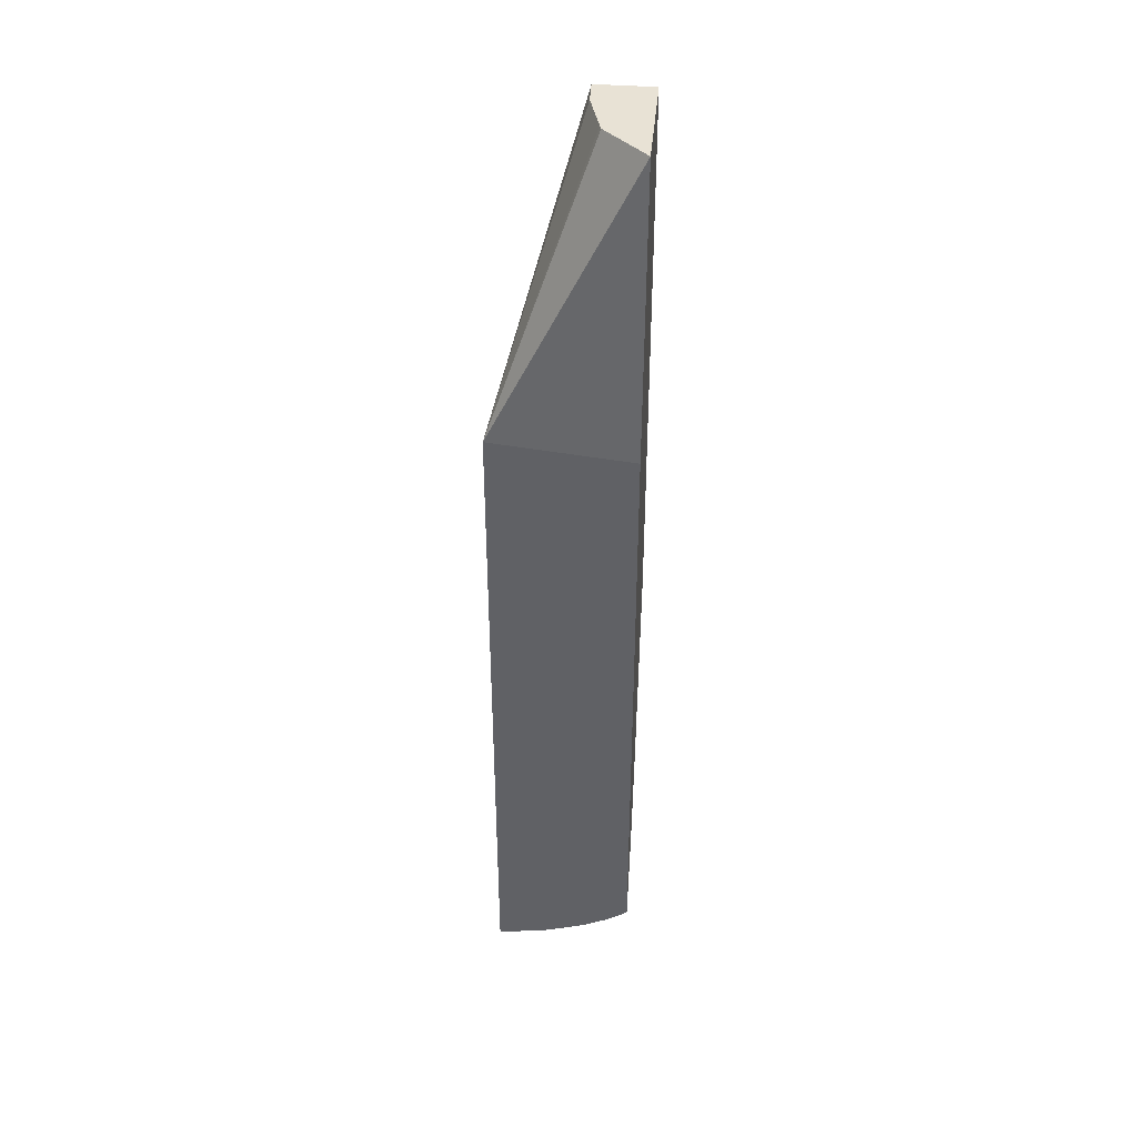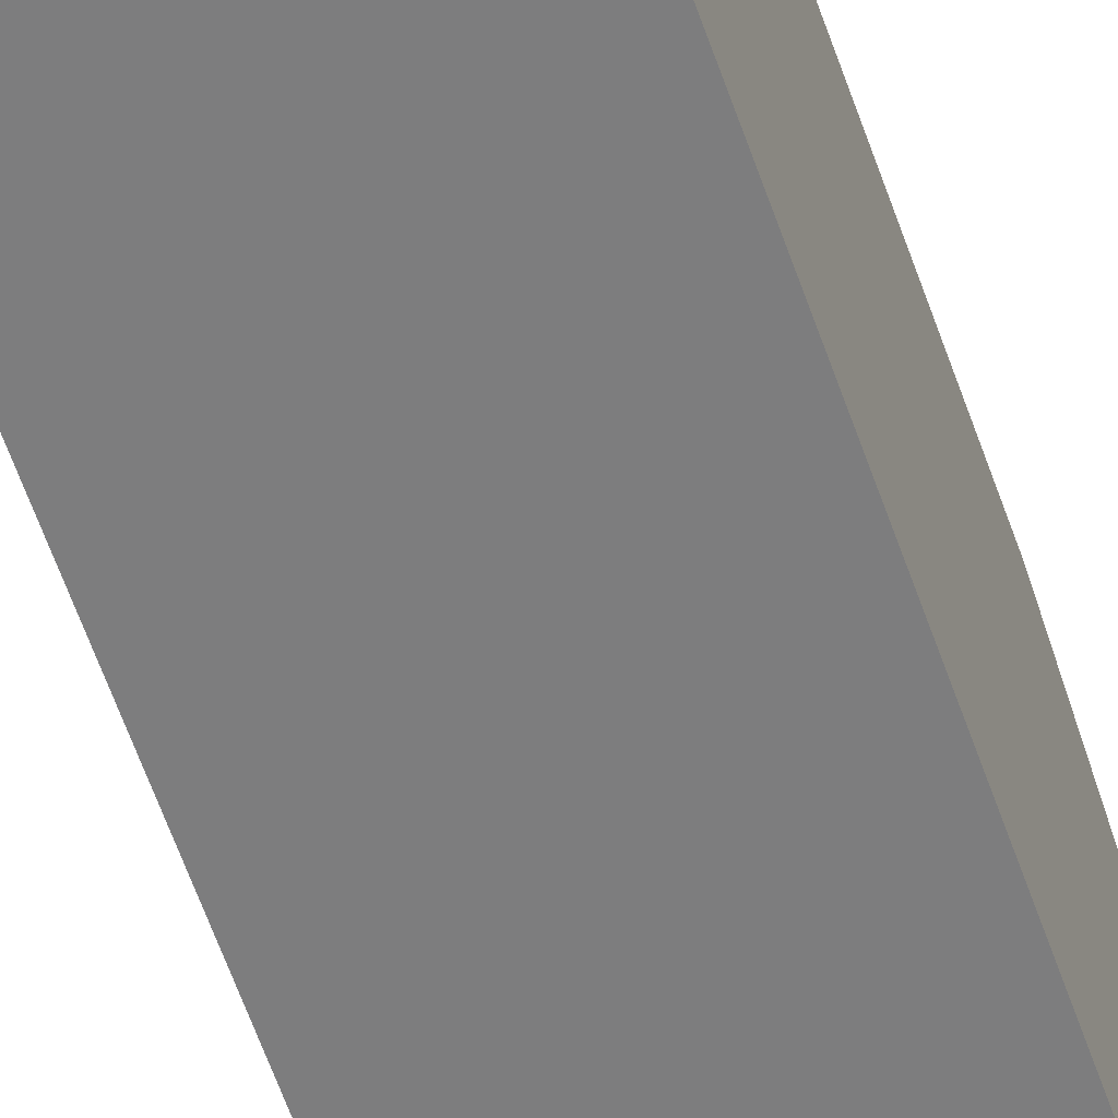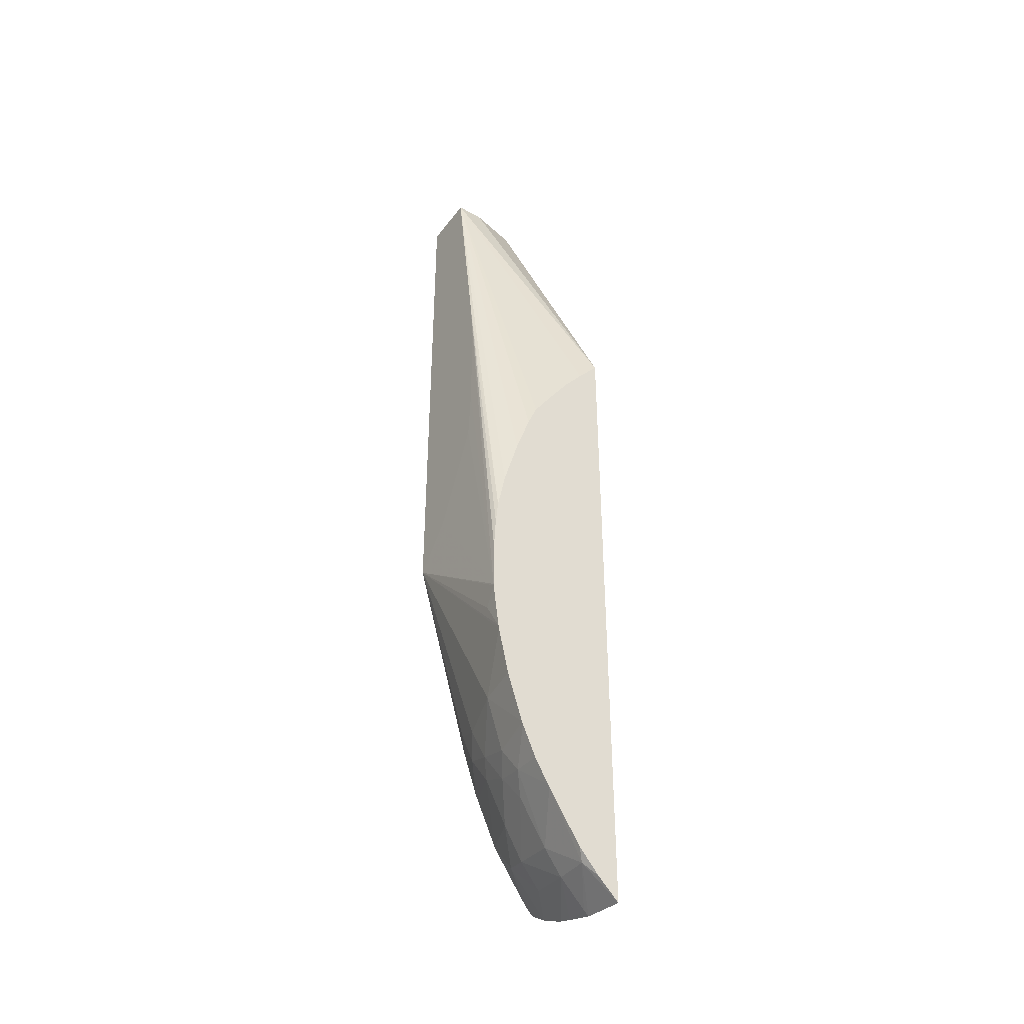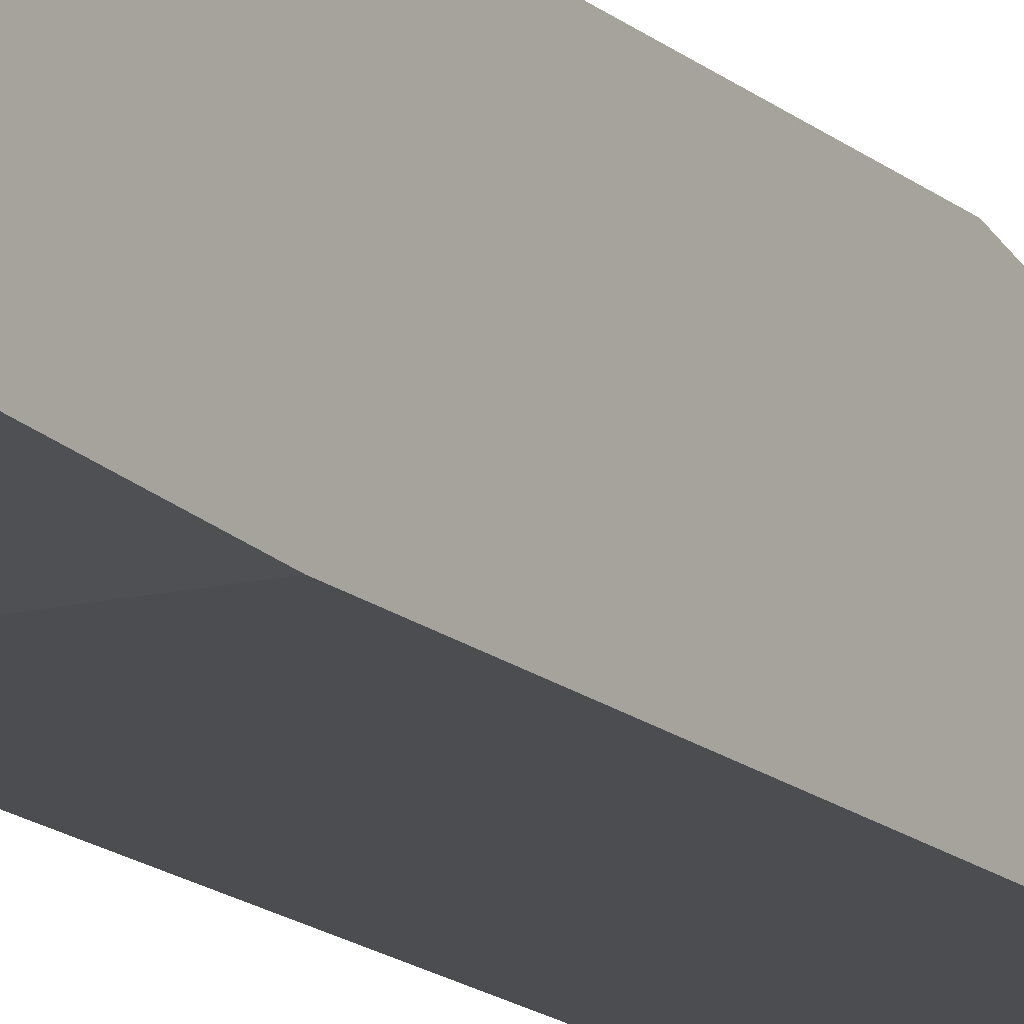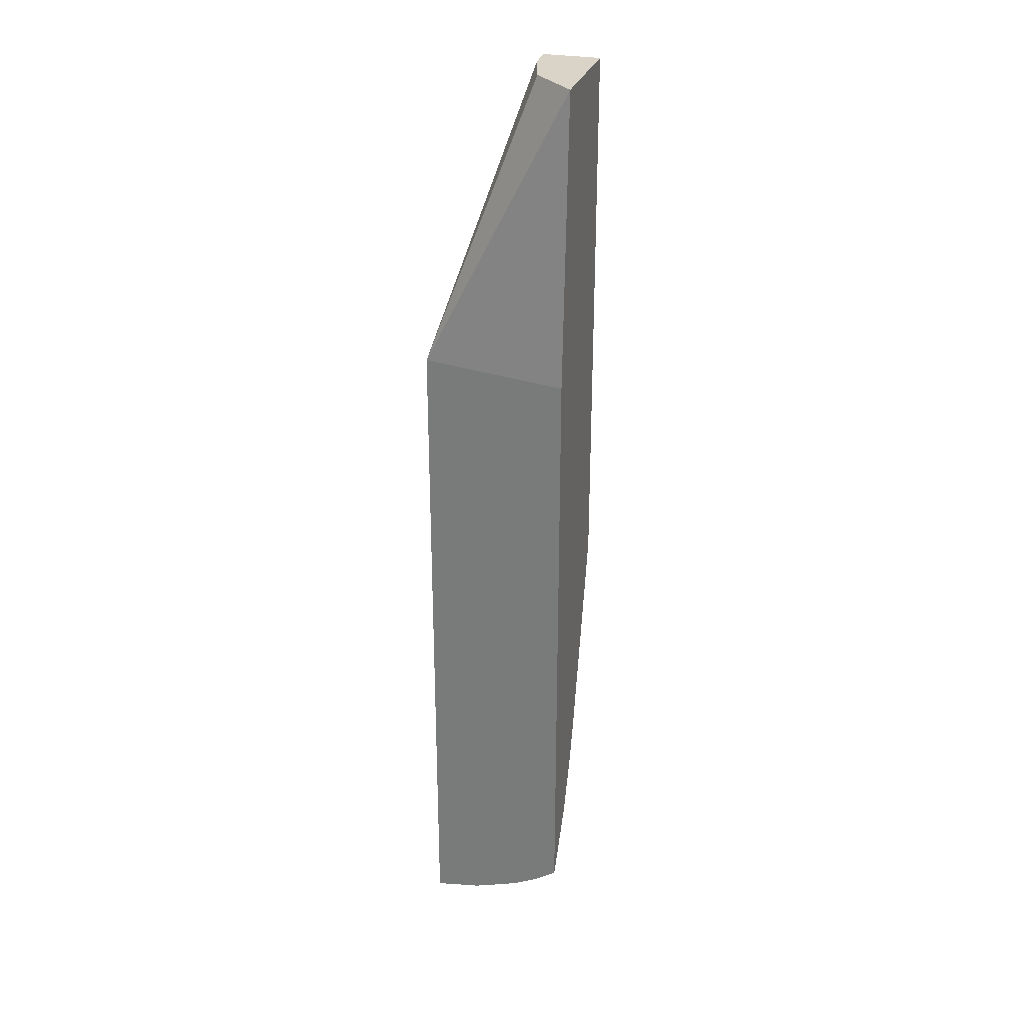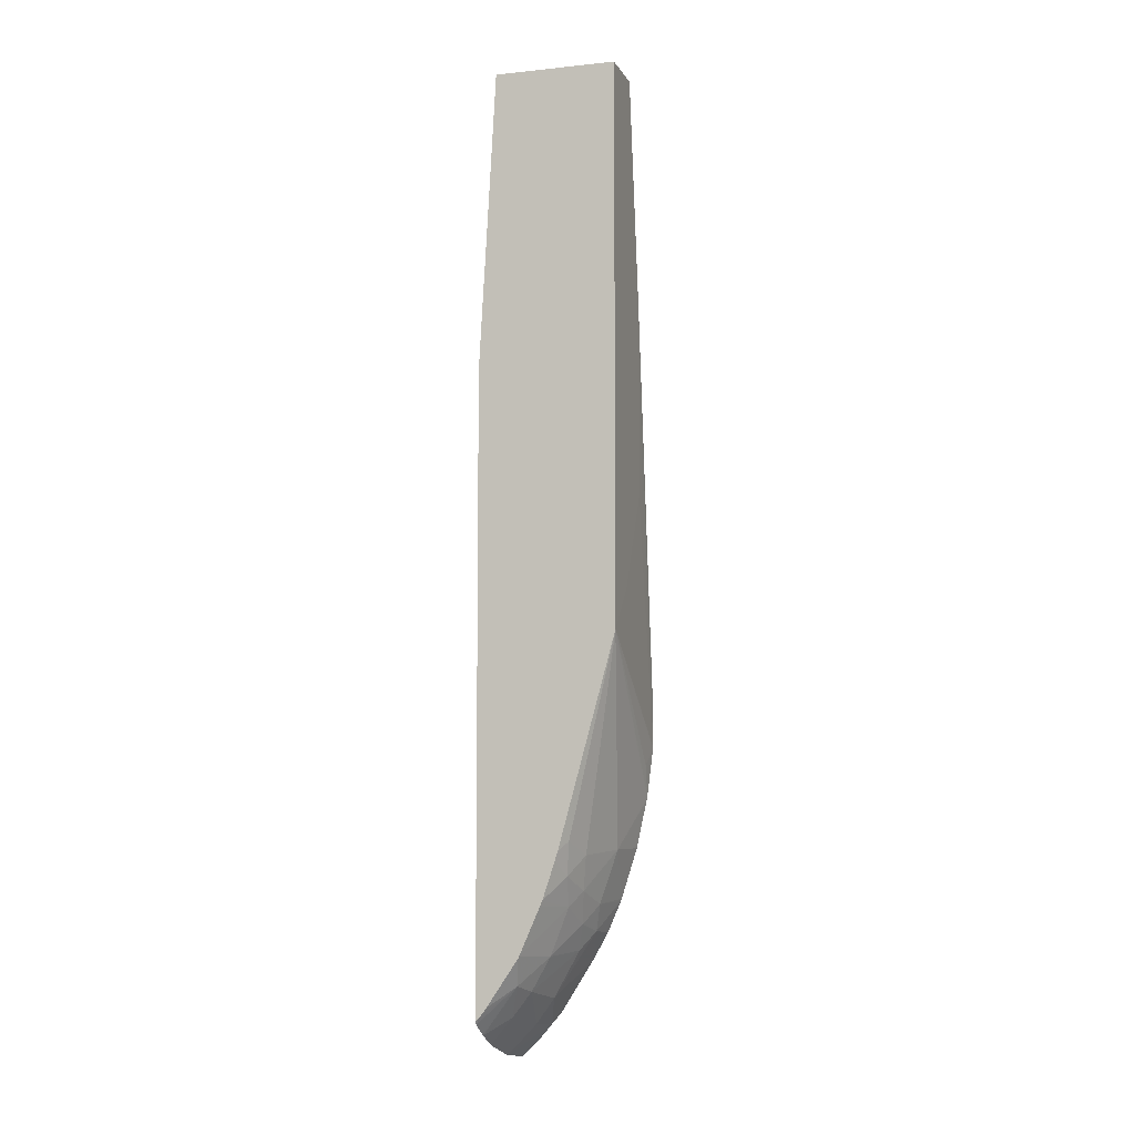
<metadata>
{"format":"obj","ext":"obj","renderer":"f3d","projection":"perspective","resolution":1024,"background":"white","views":[{"elev":40.6,"azim":-174.8,"up":"+Y"},{"elev":-59.1,"azim":-161.2,"up":"+Z"},{"elev":-40.6,"azim":56.8,"up":"+Y"},{"elev":-16.2,"azim":-148.7,"up":"+Z"},{"elev":28.8,"azim":-164.3,"up":"+Y"},{"elev":-6.4,"azim":-73.0,"up":"+Y"}]}
</metadata>
<code>
v -0.001584 -0.02006 0.0117
v -0.0001162 -0.02081 0.0117
v -0.001521 -0.02012 0.0117
v -0.001584 -0.01996 0.01179
v -0.001584 -0.00592 0.0117
v -0.001175 -0.01933 0.01251
v -0.001091 -0.0204 0.0117
v -0.001584 -0.01976 0.01195
v -0.001584 0.0008283 0.01208
v 0.001633 -0.00559 0.0117
v -0.0005674 -0.02007 0.0122
v -0.0005674 -0.0195 0.01263
v -0.0005674 -0.01873 0.01307
v -0.001584 -0.01871 0.01266
v -0.0005674 -0.02066 0.0117
v -0.001584 0.0008283 0.01483
v -0.0006061 0.0008283 0.01306
v 0.001633 -0.02119 0.0117
v -0.0005674 0.0008283 0.01318
v -0.0002963 0.0008283 0.01419
v -0.000279 0.0008283 0.01483
v 0.001633 -0.006103 0.01214
v 0.0005673 -0.02031 0.01239
v 0.0005673 -0.01975 0.01279
v 0.0005326 -0.01868 0.01339
v 0.0001309 -0.01808 0.01359
v -0.0006603 -0.01766 0.01351
v -0.001584 -0.01866 0.01268
v -0.0004541 -0.0207 0.0117
v -0.001584 -0.01172 0.01483
v 0.001633 -0.02071 0.01219
v 0.001456 -0.02041 0.01247
v 0.0005673 -0.02103 0.0117
v 0.0003998 -0.003973 0.01483
v 0.001633 -0.01176 0.01471
v 0.001633 -0.01085 0.01452
v 0.001633 -0.00965 0.01417
v 0.001633 -0.008648 0.01383
v 0.001633 -0.008116 0.0136
v 0.001633 -0.00737 0.0131
v 0.001633 -0.0067 0.01263
v 0.001633 -0.006163 0.01219
v 0.0005673 -0.02091 0.01182
v 0.001633 -0.01899 0.01338
v 0.0008878 -0.01828 0.01369
v 0.0005326 -0.01766 0.01387
v -0.0003439 -0.01733 0.01375
v -0.0011 -0.01698 0.01361
v -0.001584 -0.01747 0.0132
v -0.001584 -0.0176 0.01315
v -0.001584 -0.01863 0.01269
v -0.001584 -0.01643 0.01354
v -0.001352 -0.01623 0.01372
v -0.0006603 -0.01655 0.0139
v 0.0005673 -0.01646 0.01427
v 0.001633 -0.01536 0.01466
v 0.001633 -0.01533 0.01467
v 0.001633 -0.01528 0.01468
v 0.001253 -0.01458 0.01474
v 0.001633 -0.01422 0.01481
v 0.001633 -0.01418 0.01482
v -0.000677 -0.01077 0.01483
v 0.001633 -0.02017 0.01264
v 0.0003938 -0.02098 0.0117
v 0.0005238 -0.005109 0.01483
v 0.001633 -0.01306 0.01481
v 0.001633 -0.0123 0.01477
v 0.001633 -0.01893 0.01342
v 0.001633 -0.01837 0.01373
v 0.001633 -0.01765 0.01404
v 0.001633 -0.0176 0.01406
v -0.001584 -0.01664 0.01348
v 0.001633 -0.01646 0.01442
v 0.0005141 -0.007344 0.01483
v 0.000424 -0.008588 0.01483
f 47 55 54
f 31 63 32
f 32 43 33
f 9 21 20
f 24 45 25
f 25 45 26
f 26 45 46
f 21 39 40
f 30 57 58
f 10 67 66
f 10 66 61
f 10 61 60
f 6 13 14
f 1 10 18
f 1 18 33
f 27 48 49
f 32 63 44
f 1 4 8
f 11 23 12
f 12 24 25
f 12 25 13
f 10 68 44
f 10 38 37
f 10 37 36
f 10 56 73
f 48 53 52
f 48 52 72
f 55 73 56
f 55 71 73
f 10 35 67
f 10 19 20
f 10 20 21
f 45 69 70
f 34 66 67
f 34 67 35
f 2 64 43
f 30 54 55
f 30 55 56
f 61 66 65
f 10 41 40
f 10 40 39
f 10 39 38
f 6 14 8
f 7 15 11
f 16 65 34
f 16 34 21
f 24 44 45
f 61 74 75
f 30 58 59
f 30 59 60
f 30 60 61
f 30 52 53
f 30 53 54
f 23 43 32
f 23 32 24
f 24 32 44
f 1 72 52
f 9 20 19
f 9 19 17
f 18 32 33
f 30 61 62
f 33 43 64
f 34 65 66
f 1 30 16
f 1 16 9
f 1 9 5
f 1 5 10
f 48 72 49
f 48 54 53
f 21 40 41
f 13 27 28
f 5 9 10
f 6 7 11
f 6 11 12
f 6 12 13
f 58 60 59
f 44 68 45
f 45 68 69
f 1 28 51
f 1 3 4
f 10 22 42
f 10 42 41
f 61 65 74
f 10 17 19
f 3 6 4
f 3 7 6
f 4 6 8
f 16 62 75
f 16 75 74
f 10 44 63
f 10 36 35
f 11 15 23
f 46 70 71
f 46 71 55
f 46 55 47
f 10 60 58
f 26 47 27
f 27 47 48
f 10 21 22
f 21 34 35
f 21 35 36
f 21 36 37
f 47 54 48
f 27 49 50
f 27 50 51
f 27 51 28
f 21 41 42
f 21 42 22
f 23 29 2
f 23 2 43
f 16 74 65
f 30 56 57
f 45 70 46
f 61 75 62
f 1 52 30
f 18 31 32
f 1 2 29
f 1 29 15
f 1 15 7
f 12 23 24
f 10 58 57
f 10 57 56
f 1 33 64
f 1 51 50
f 13 28 14
f 15 29 23
f 16 30 62
f 1 7 3
f 13 25 26
f 13 26 27
f 10 63 31
f 10 31 18
f 1 64 2
f 1 50 49
f 1 49 72
f 9 16 21
f 1 8 14
f 1 14 28
f 9 17 10
f 10 73 71
f 10 71 70
f 10 70 69
f 10 69 68
f 26 46 47
f 21 37 38
f 21 38 39

</code>
